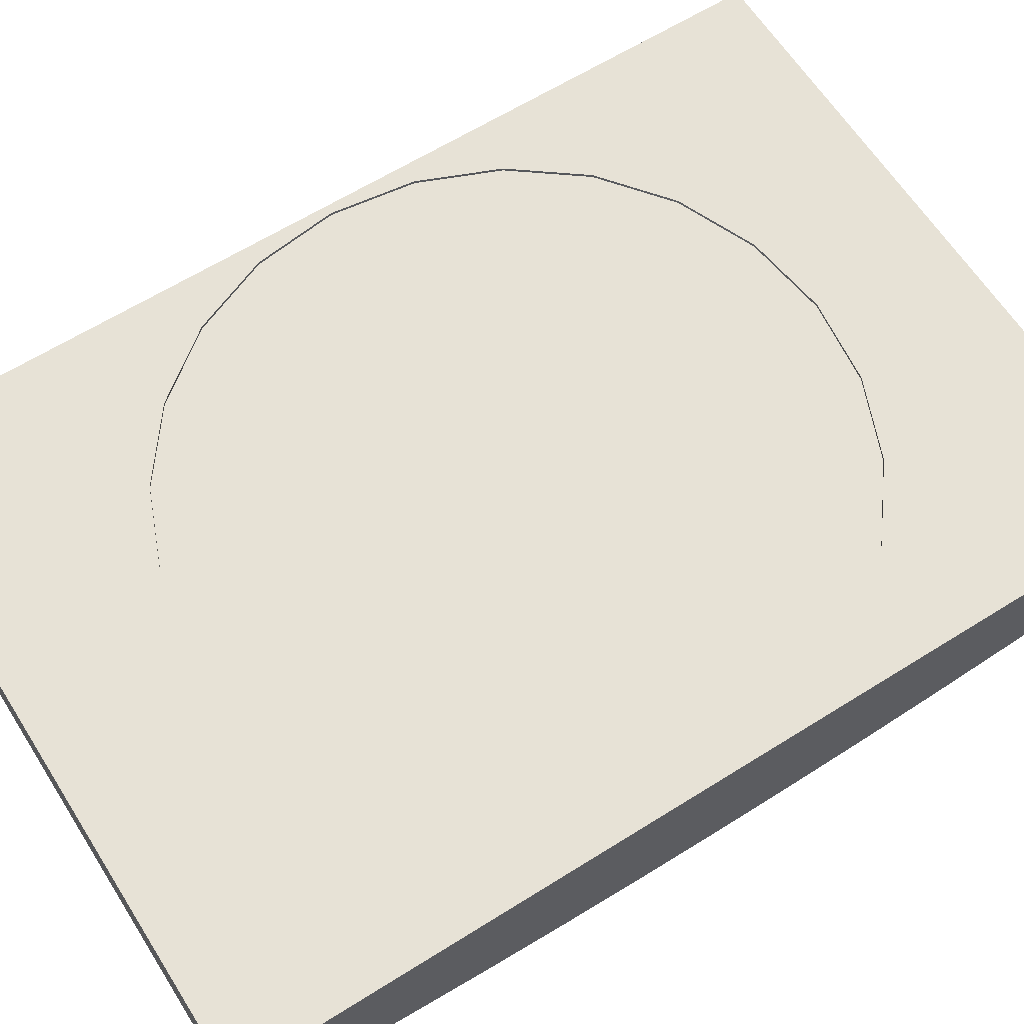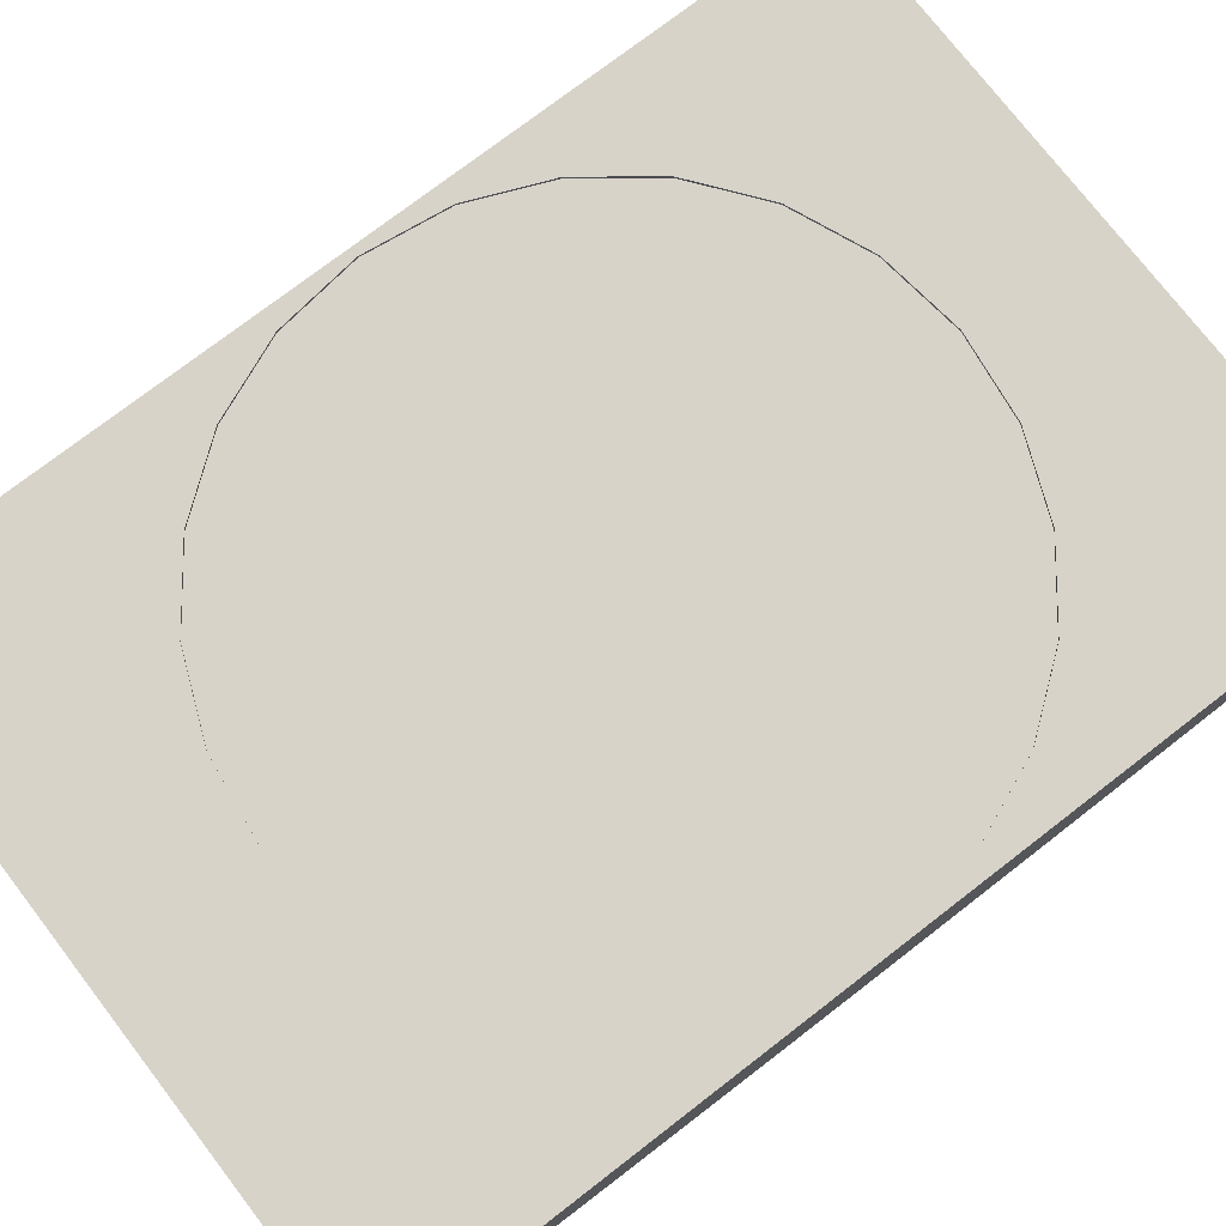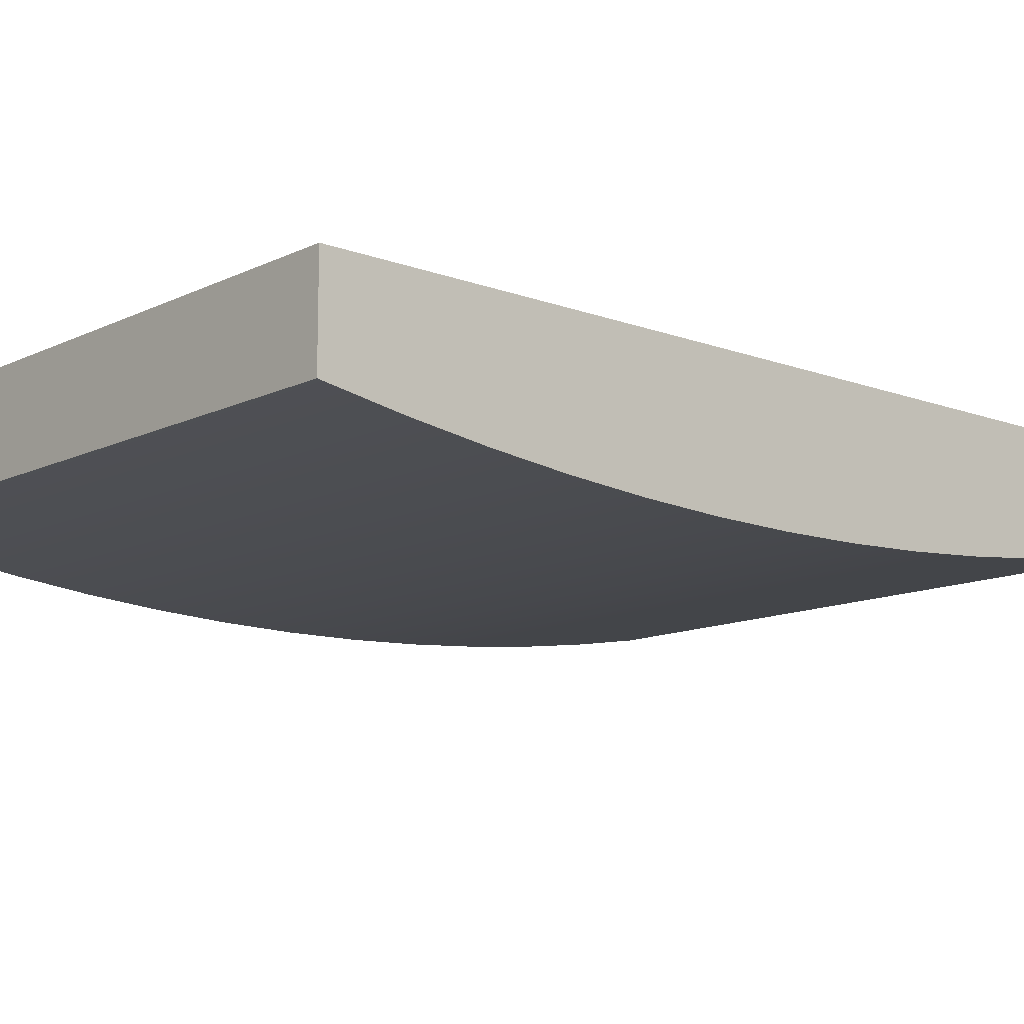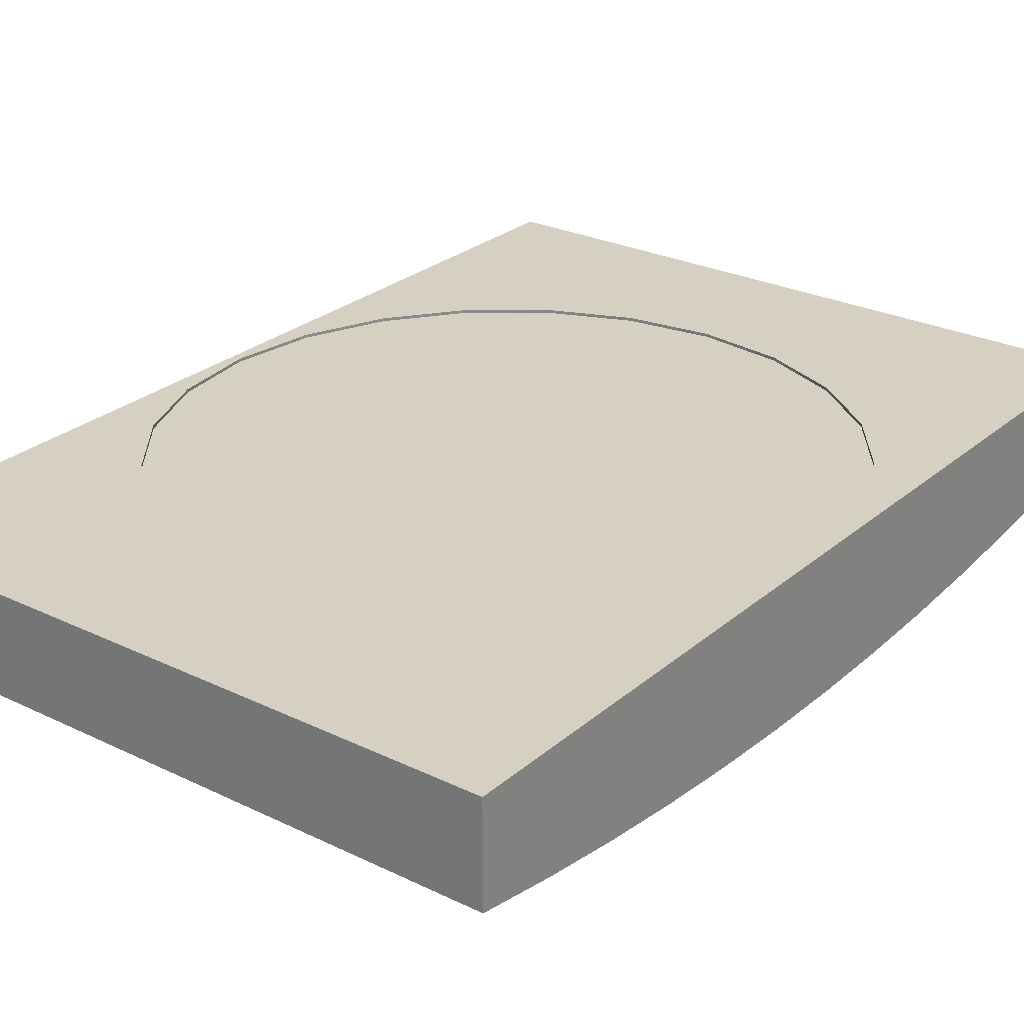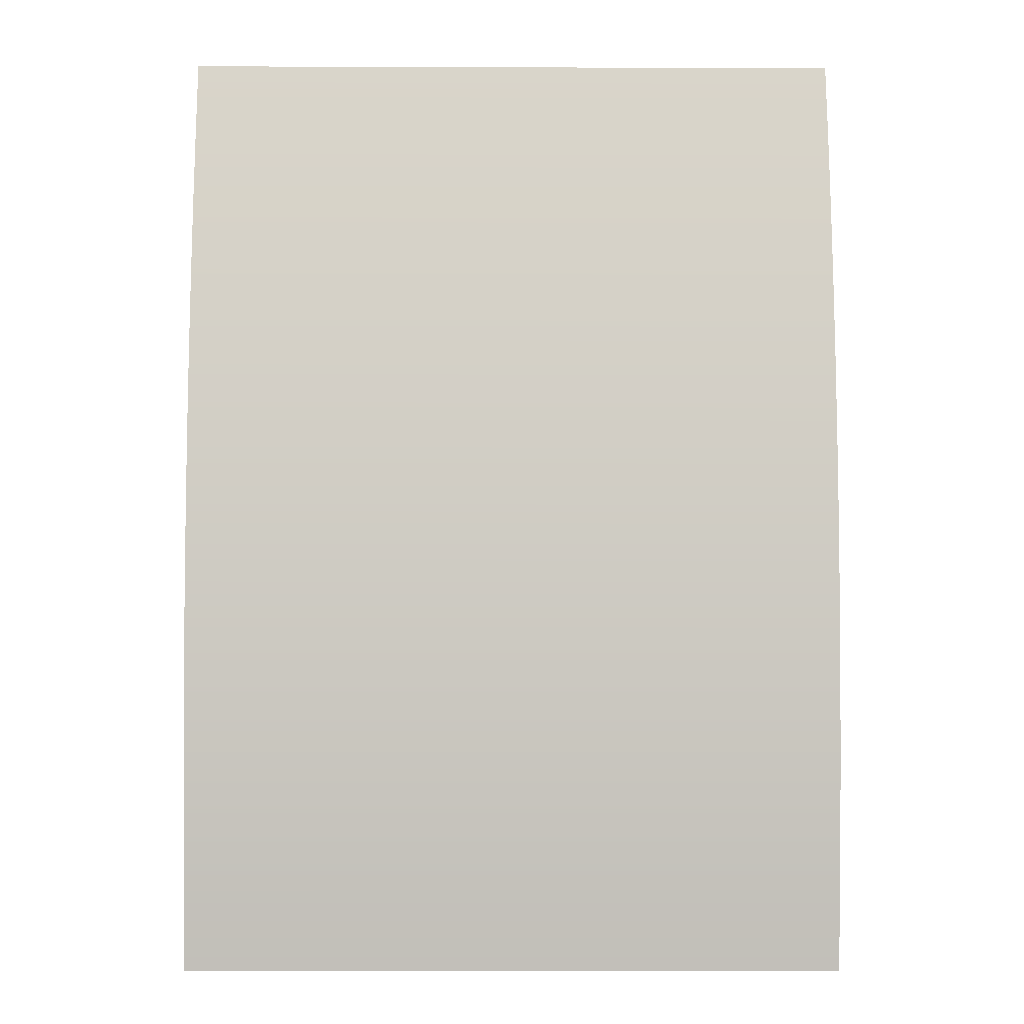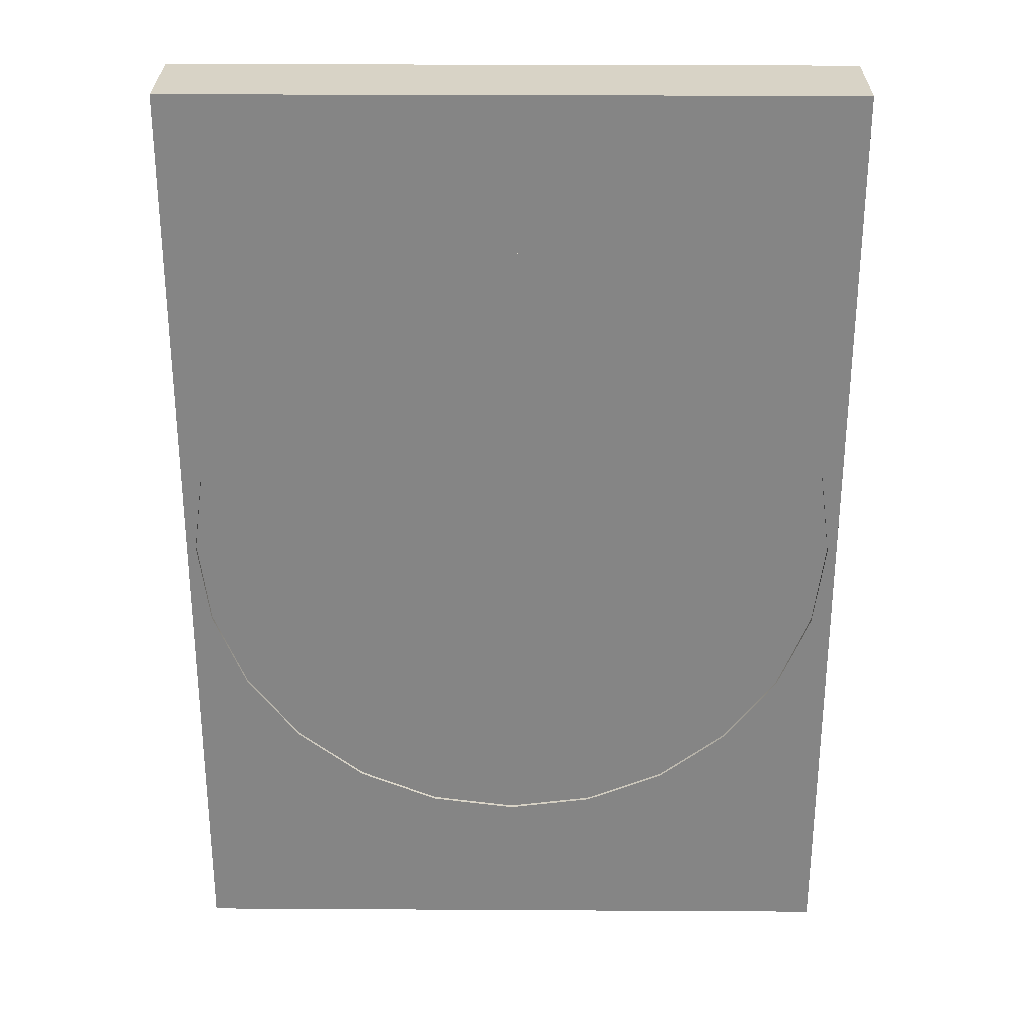
<metadata>
{"format":"obj","ext":"obj","renderer":"f3d","projection":"perspective","resolution":1024,"background":"white","views":[{"elev":63.1,"azim":-122.4,"up":"+Z"},{"elev":75.8,"azim":-127.6,"up":"+Z"},{"elev":-12.1,"azim":-131.5,"up":"+Z"},{"elev":26.5,"azim":37.2,"up":"+Z"},{"elev":-5.9,"azim":179.4,"up":"+Y"},{"elev":28.2,"azim":0.5,"up":"+Y"}]}
</metadata>
<code>
o animacija-SKP-Default_Material
v -0.11 0.1569 -0.01149
v -0.11 -0.1551 0.02051
v -0.11 0.1569 0.02051
v -0.11 -0.1551 -0.01149
v -0.11 0.1311 -0.01576
v -0.11 -0.1293 -0.01576
v -0.11 0.1052 -0.01926
v -0.11 -0.1034 -0.01926
v -0.11 0.07924 -0.02198
v -0.11 -0.07739 -0.02198
v -0.11 0.05317 -0.02393
v -0.11 -0.05133 -0.02393
v -0.11 0.02706 -0.0251
v -0.11 -0.02521 -0.0251
v -0.11 0.000923 -0.02549
v 0.11 0.1569 0.02051
v 0.11 0.1569 -0.01149
v 0.11 -0.1551 -0.01149
v 0.11 -0.1551 0.02051
v 0.11 -0.1293 -0.01576
v 0.11 0.1311 -0.01576
v 0.11 -0.1034 -0.01926
v 0.11 0.1052 -0.01926
v 0.11 -0.07739 -0.02198
v 0.11 0.07924 -0.02198
v 0.11 -0.05133 -0.02393
v 0.11 0.05317 -0.02393
v 0.11 -0.02521 -0.0251
v 0.11 0.02706 -0.0251
v 0.11 0.000923 -0.02549
v 0.1034 -0.02877 0.01951
v 0.09266 -0.05458 0.02051
v 0.1034 -0.02877 0.02051
v 0.09266 -0.05458 0.01951
v -0 -0.1081 0.02051
v -0.02769 -0.1044 0.01951
v -0.02769 -0.1044 0.02051
v -0 -0.1081 0.01951
v 0.1034 0.02662 0.01951
v 0.107 -0.001077 0.02051
v 0.1034 0.02662 0.02051
v 0.107 -0.001077 0.01951
v 0.02769 -0.1044 0.02051
v 0.0535 -0.09374 0.02051
v 0.07566 -0.07674 0.02051
v 0.09266 0.05242 0.02051
v 0.07566 0.07458 0.02051
v 0.0535 0.09159 0.02051
v 0.02769 0.1023 0.02051
v -0 0.1059 0.02051
v -0.107 -0.001077 0.02051
v -0.1034 -0.02877 0.02051
v -0.09266 -0.05458 0.02051
v -0.07566 -0.07674 0.02051
v -0.0535 -0.09374 0.02051
v -0.1034 0.02662 0.02051
v -0.09266 0.05242 0.02051
v -0.07566 0.07458 0.02051
v -0.0535 0.09159 0.02051
v -0.02769 0.1023 0.02051
v -0.07566 -0.07674 0.01951
v -0.0535 -0.09374 0.01951
v -0.0535 0.09159 0.01951
v -0.07566 0.07458 0.01951
v -0.09266 0.05242 0.01951
v -0.1034 -0.02877 0.01951
v -0.107 -0.001077 0.01951
v 0.02769 0.1023 0.01951
v -0 0.1059 0.01951
v -0.1034 0.02662 0.01951
v 0.07566 0.07458 0.01951
v 0.0535 0.09159 0.01951
v 0.02769 -0.1044 0.01951
v 0.0535 -0.09374 0.01951
v 0.07566 -0.07674 0.01951
v -0.09266 -0.05458 0.01951
v 0.09266 0.05242 0.01951
v -0.02769 0.1023 0.01951
v -0.11 0.1569 -0.01149
v 0.11 0.1311 -0.01576
v -0.11 0.1311 -0.01576
v 0.11 0.1569 -0.01149
v -0.11 0.000923 -0.02549
v 0.11 -0.02521 -0.0251
v -0.11 -0.02521 -0.0251
v 0.11 0.000923 -0.02549
v 0.11 0.1052 -0.01926
v -0.11 0.1052 -0.01926
v -0.11 -0.05133 -0.02393
v 0.11 -0.07739 -0.02198
v -0.11 -0.07739 -0.02198
v 0.11 -0.05133 -0.02393
v 0.11 0.07924 -0.02198
v -0.11 0.07924 -0.02198
v -0.11 -0.1293 -0.01576
v 0.11 -0.1551 -0.01149
v -0.11 -0.1551 -0.01149
v 0.11 -0.1293 -0.01576
v 0.11 -0.1034 -0.01926
v -0.11 -0.1034 -0.01926
v -0.11 0.02706 -0.0251
v 0.11 0.02706 -0.0251
v 0.11 0.05317 -0.02393
v -0.11 0.05317 -0.02393
f 1 2 3
f 2 1 4
f 4 1 5
f 4 5 6
f 6 5 7
f 6 7 8
f 8 7 9
f 8 9 10
f 10 9 11
f 10 11 12
f 12 11 13
f 12 13 14
f 14 13 15
f 16 1 3
f 1 16 17
f 18 16 19
f 16 18 17
f 17 18 20
f 17 20 21
f 21 20 22
f 21 22 23
f 23 22 24
f 23 24 25
f 25 24 26
f 25 26 27
f 27 26 28
f 27 28 29
f 29 28 30
f 31 32 33
f 32 31 34
f 35 36 37
f 36 35 38
f 39 40 41
f 40 39 42
f 19 43 2
f 43 19 44
f 44 19 45
f 45 19 32
f 32 19 33
f 33 19 40
f 40 19 16
f 2 43 35
f 40 16 41
f 41 16 46
f 46 16 47
f 47 16 48
f 48 16 49
f 49 16 50
f 2 51 3
f 51 2 52
f 52 2 53
f 53 2 54
f 54 2 55
f 55 2 37
f 37 2 35
f 3 51 56
f 3 56 57
f 3 57 58
f 3 58 59
f 3 59 60
f 3 60 50
f 3 50 16
f 18 2 4
f 2 18 19
f 55 61 54
f 61 55 62
f 63 58 64
f 58 63 59
f 65 58 57
f 58 65 64
f 37 62 55
f 62 37 36
f 66 51 52
f 51 66 67
f 42 33 40
f 33 42 31
f 68 50 69
f 50 68 49
f 67 56 51
f 56 67 70
f 71 48 72
f 48 71 47
f 73 36 38
f 36 73 74
f 36 74 62
f 62 74 75
f 62 75 61
f 61 75 34
f 61 34 76
f 76 34 31
f 76 31 66
f 66 31 67
f 67 31 42
f 67 42 39
f 67 39 70
f 70 39 65
f 65 39 77
f 65 77 71
f 65 71 64
f 64 71 63
f 63 71 72
f 63 72 78
f 78 72 68
f 78 68 69
f 44 73 43
f 73 44 74
f 43 38 35
f 38 43 73
f 61 53 54
f 53 61 76
f 72 49 68
f 49 72 48
f 34 45 32
f 45 34 75
f 45 74 44
f 74 45 75
f 77 41 46
f 41 77 39
f 70 57 56
f 57 70 65
f 78 59 63
f 59 78 60
f 71 46 47
f 46 71 77
f 69 60 78
f 60 69 50
f 76 52 53
f 52 76 66
f 79 80 81
f 80 79 82
f 83 84 85
f 84 83 86
f 81 87 88
f 87 81 80
f 89 90 91
f 90 89 92
f 88 93 94
f 93 88 87
f 95 96 97
f 96 95 98
f 91 99 100
f 99 91 90
f 100 98 95
f 98 100 99
f 101 86 83
f 86 101 102
f 94 103 104
f 103 94 93
f 104 102 101
f 102 104 103
f 85 92 89
f 92 85 84

</code>
